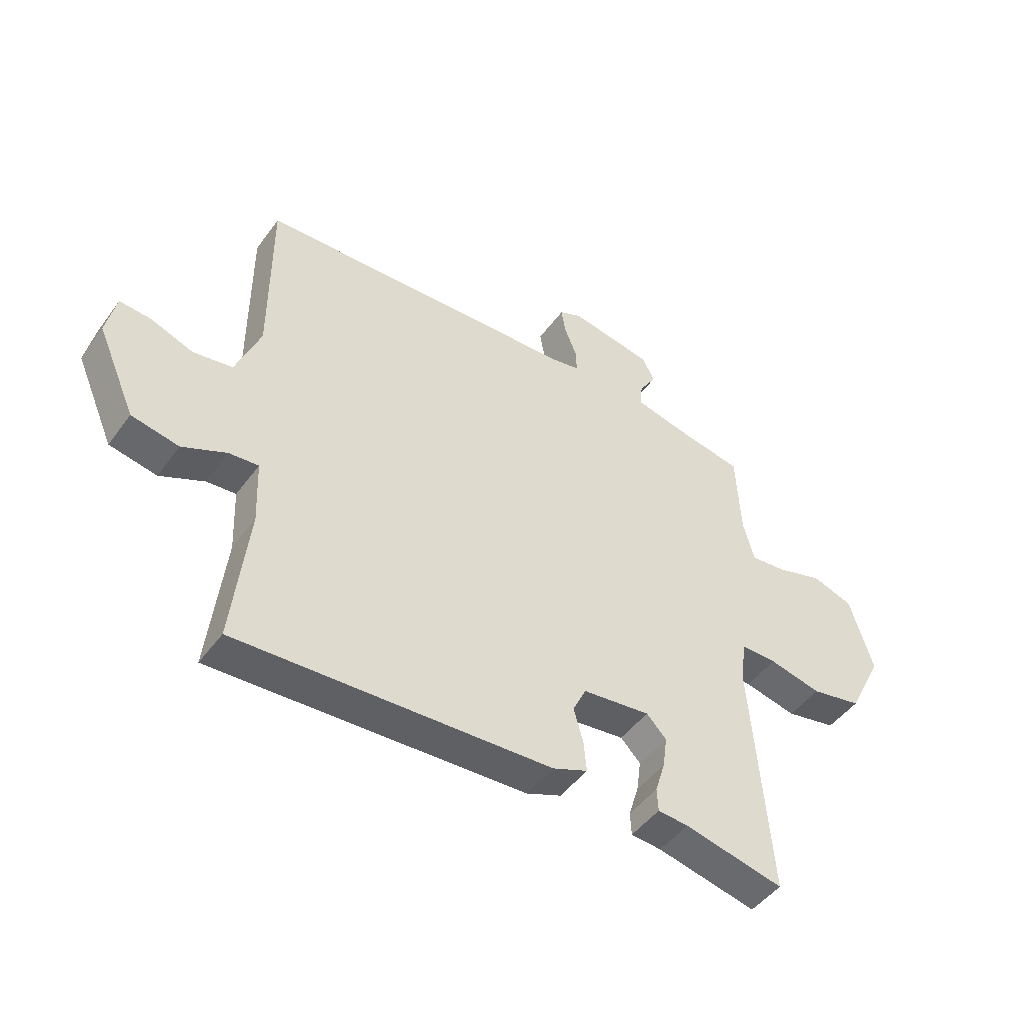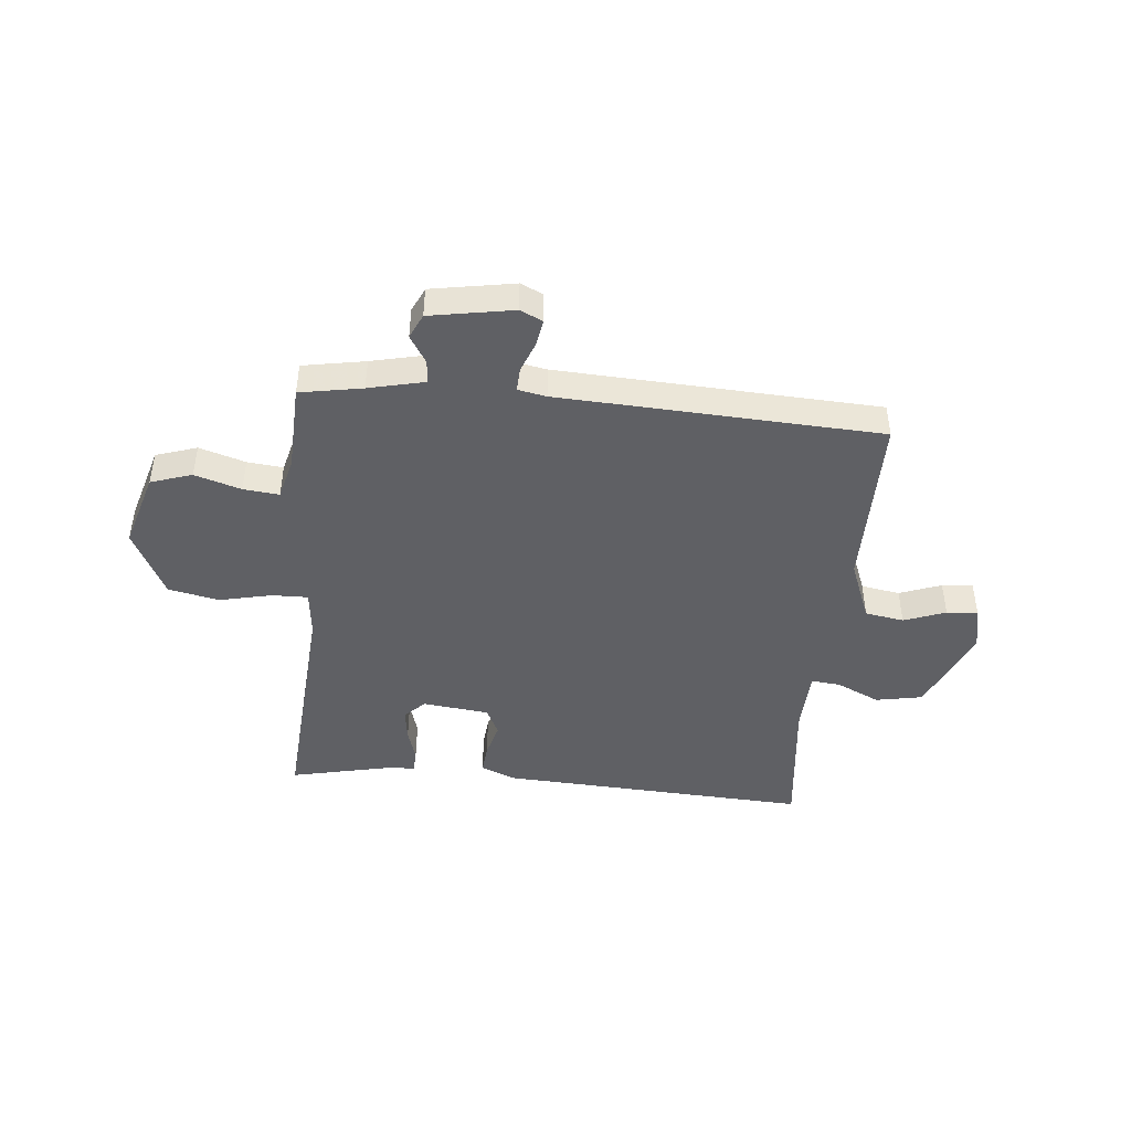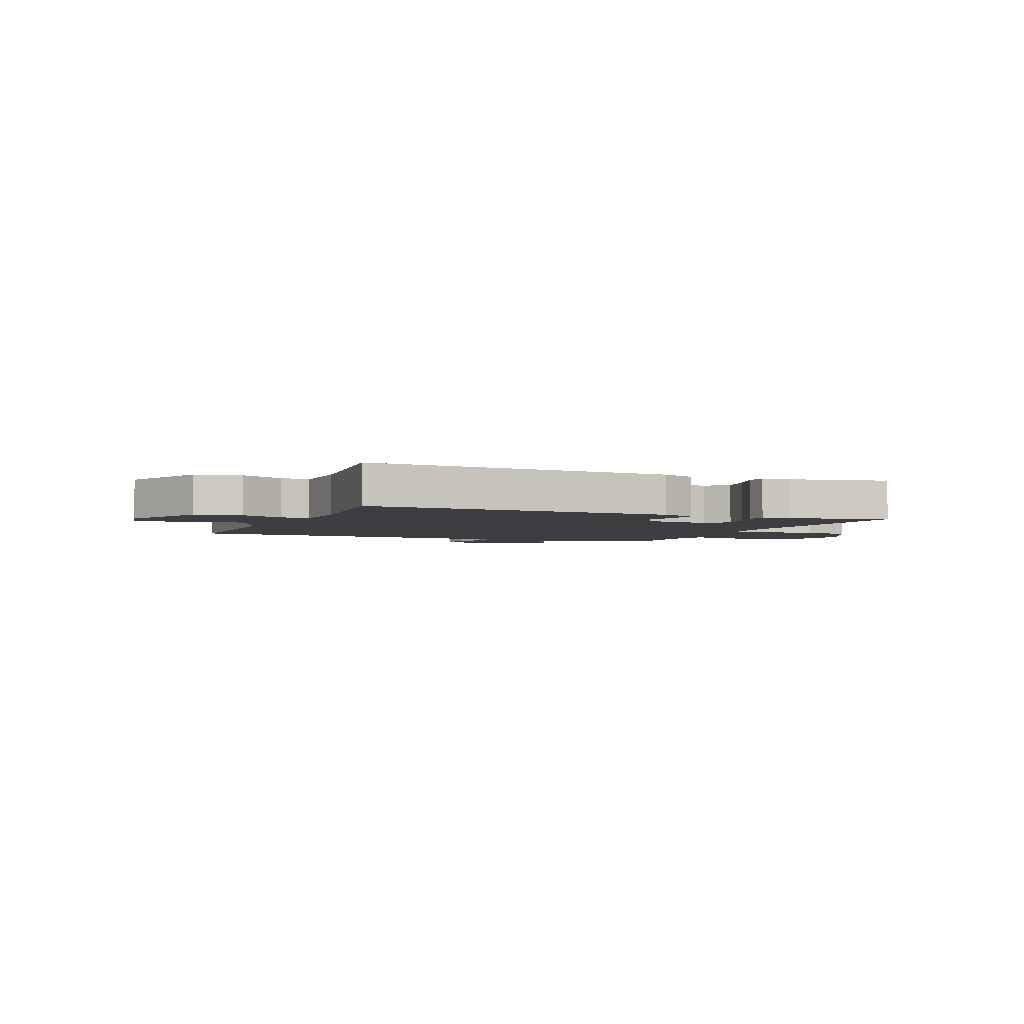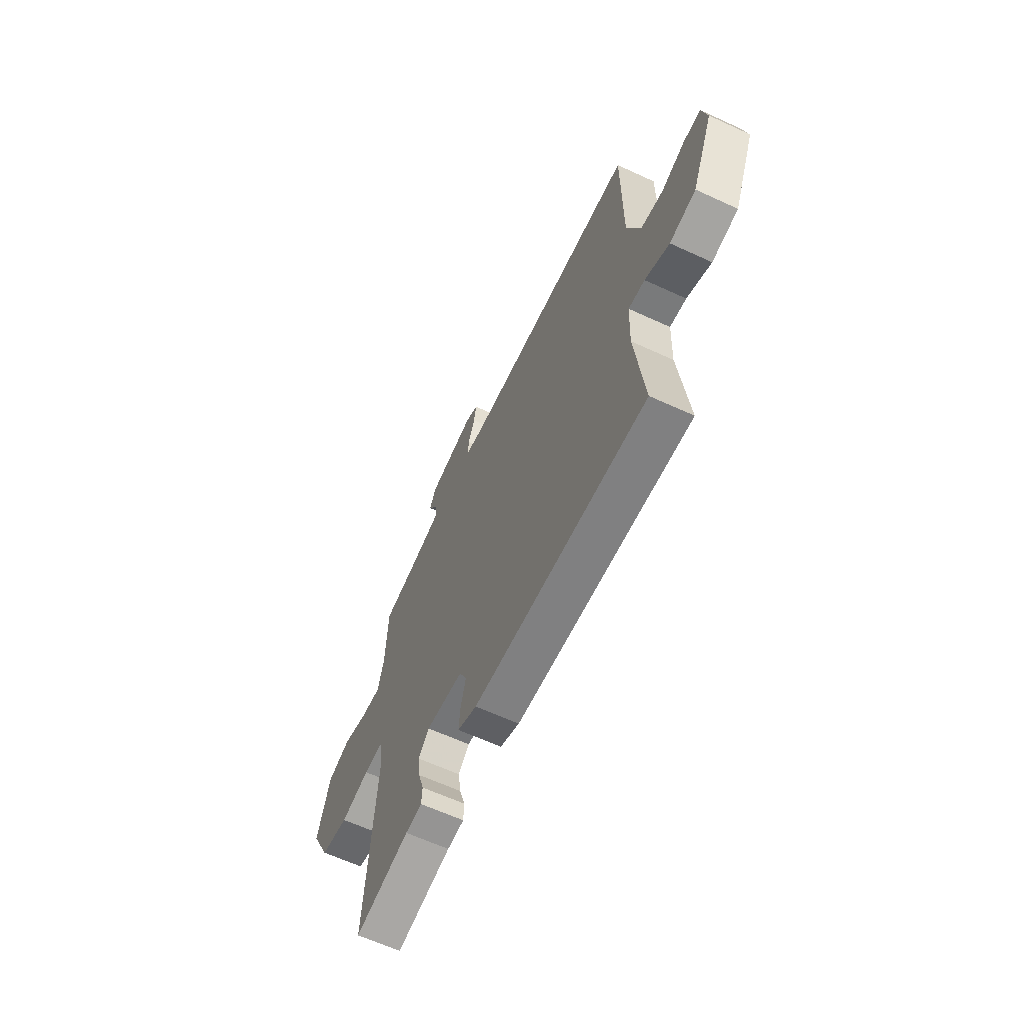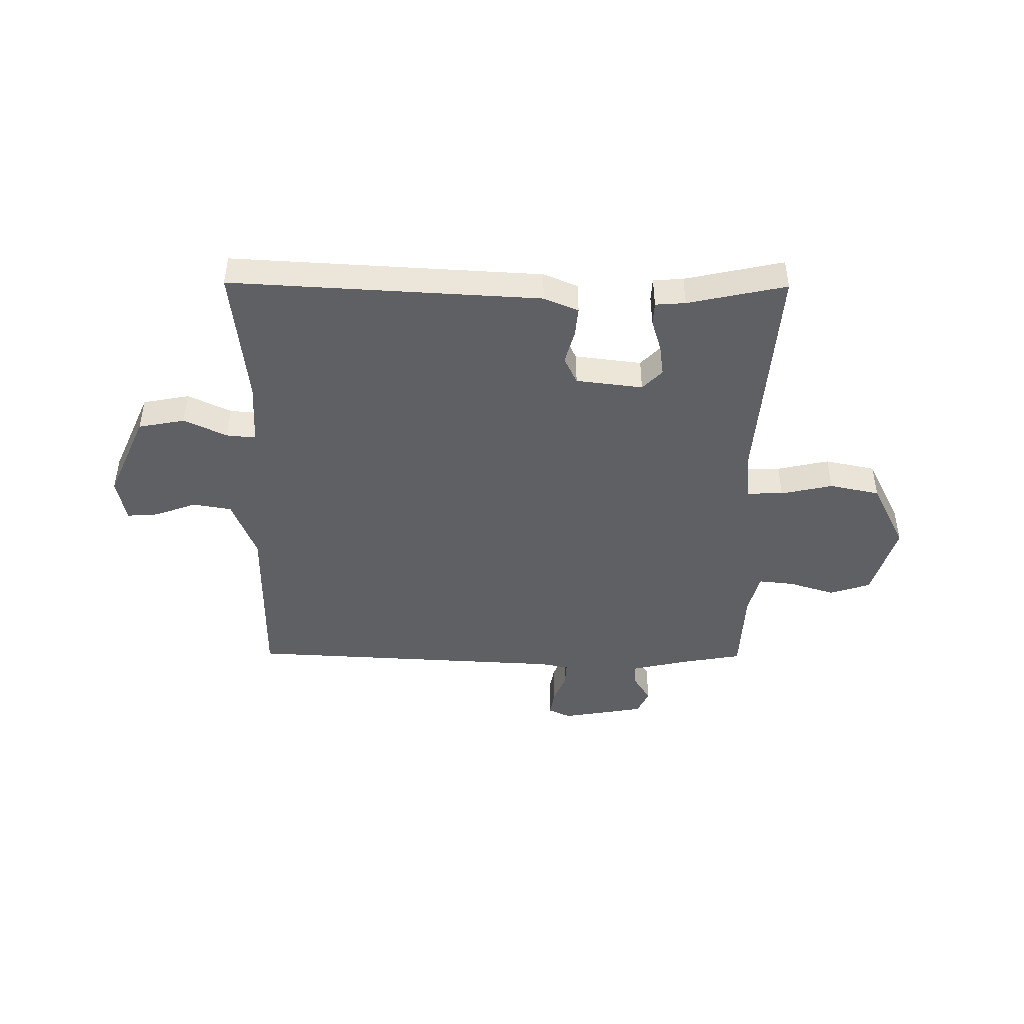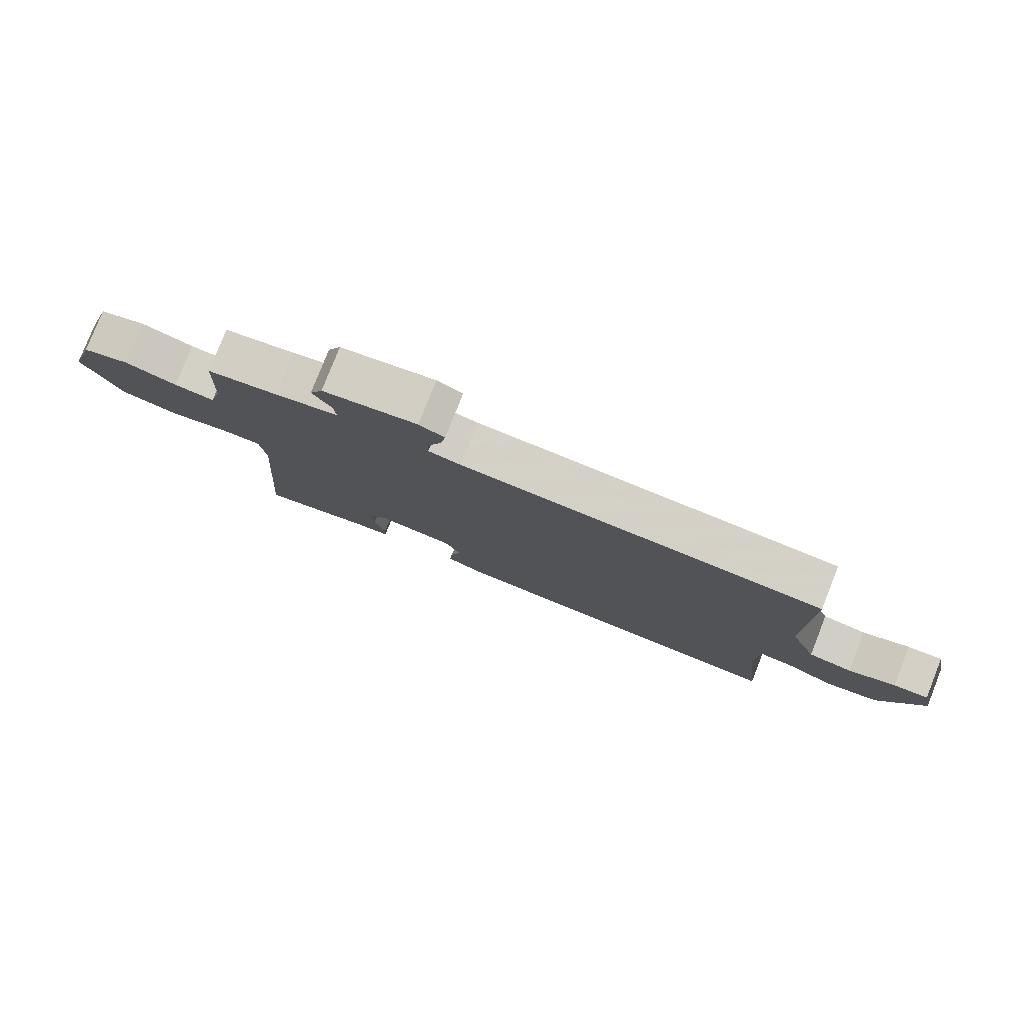
<metadata>
{"format":"obj","ext":"obj","renderer":"f3d","projection":"perspective","resolution":1024,"background":"white","views":[{"elev":-47.6,"azim":145.6,"up":"+Z"},{"elev":-45.0,"azim":-5.3,"up":"+Y"},{"elev":-3.4,"azim":157.3,"up":"+Y"},{"elev":-63.2,"azim":65.0,"up":"+Z"},{"elev":-45.1,"azim":179.5,"up":"+Y"},{"elev":79.5,"azim":21.6,"up":"+Z"}]}
</metadata>
<code>
v -0.5 0.07 -0.5
v -0.468 0.07 -0.073
v -0.477 0.07 0.013
v -0.543 0.07 0.012
v -0.638 0.07 -0.009
v -0.73 0.07 0.01
v -0.793 0.07 0.135
v -0.751 0.07 0.274
v -0.676 0.07 0.298
v -0.592 0.07 0.272
v -0.527 0.07 0.265
v -0.507 0.07 0.341
v -0.5 0.07 0.5
v -0.386 0.07 0.52
v -0.284 0.07 0.543
v -0.287 0.07 0.585
v -0.318 0.07 0.635
v -0.297 0.07 0.68
v -0.145 0.07 0.706
v -0.104 0.07 0.687
v -0.112 0.07 0.639
v -0.134 0.07 0.583
v -0.136 0.07 0.54
v -0.084 0.07 0.53
v 0.5 0.07 0.5
v 0.499 0.07 0.177
v 0.543 0.07 0.065
v 0.614 0.07 0.053
v 0.69 0.07 0.081
v 0.747 0.07 0.085
v 0.764 0.07 0.004
v 0.694 0.07 -0.154
v 0.609 0.07 -0.17
v 0.53 0.07 -0.133
v 0.477 0.07 -0.128
v 0.472 0.07 -0.245
v 0.5 0.07 -0.5
v -0.066 0.07 -0.469
v -0.129 0.07 -0.443
v -0.124 0.07 -0.388
v -0.107 0.07 -0.326
v -0.131 0.07 -0.276
v -0.253 0.07 -0.261
v -0.289 0.07 -0.298
v -0.281 0.07 -0.356
v -0.263 0.07 -0.415
v -0.265 0.07 -0.457
v -0.32 0.07 -0.461
v -0.5 0 -0.5
v -0.468 0 -0.073
v -0.477 0 0.013
v -0.543 0 0.012
v -0.638 0 -0.009
v -0.73 0 0.01
v -0.793 0 0.135
v -0.751 0 0.274
v -0.676 0 0.298
v -0.592 0 0.272
v -0.527 0 0.265
v -0.507 0 0.341
v -0.5 0 0.5
v -0.386 0 0.52
v -0.284 0 0.543
v -0.287 0 0.585
v -0.318 0 0.635
v -0.297 0 0.68
v -0.145 0 0.706
v -0.104 0 0.687
v -0.112 0 0.639
v -0.134 0 0.583
v -0.136 0 0.54
v -0.084 0 0.53
v 0.5 0 0.5
v 0.499 0 0.177
v 0.543 0 0.065
v 0.614 0 0.053
v 0.69 0 0.081
v 0.747 0 0.085
v 0.764 0 0.004
v 0.694 0 -0.154
v 0.609 0 -0.17
v 0.53 0 -0.133
v 0.477 0 -0.128
v 0.472 0 -0.245
v 0.5 0 -0.5
v -0.066 0 -0.469
v -0.129 0 -0.443
v -0.124 0 -0.388
v -0.107 0 -0.326
v -0.131 0 -0.276
v -0.253 0 -0.261
v -0.289 0 -0.298
v -0.281 0 -0.356
v -0.263 0 -0.415
v -0.265 0 -0.457
v -0.32 0 -0.461
f 45 46 47 48
f 48 1 2
f 45 48 2
f 44 45 2
f 43 44 2 3
f 42 43 3
f 39 40 41
f 38 39 41
f 37 38 41
f 36 37 41
f 35 36 41 42
f 32 33 34
f 31 32 34
f 30 31 34
f 29 30 34
f 28 29 34
f 27 28 34 35
f 35 42 3
f 27 35 3
f 26 27 3
f 20 21 22
f 19 20 22
f 18 19 22
f 17 18 22
f 16 17 22
f 15 16 22 23
f 14 15 23 24
f 25 26 3
f 24 25 3
f 14 24 3
f 13 14 3
f 12 13 3
f 8 9 10
f 7 8 10
f 6 7 10
f 5 6 10
f 4 5 10
f 11 12 3 4
f 4 10 11
f 96 95 94 93
f 50 49 96
f 50 96 93
f 50 93 92
f 51 50 92 91
f 51 91 90
f 89 88 87
f 89 87 86
f 89 86 85
f 89 85 84
f 90 89 84 83
f 82 81 80
f 82 80 79
f 82 79 78
f 82 78 77
f 82 77 76
f 83 82 76 75
f 51 90 83
f 51 83 75
f 51 75 74
f 70 69 68
f 70 68 67
f 70 67 66
f 70 66 65
f 70 65 64
f 71 70 64 63
f 72 71 63 62
f 51 74 73
f 51 73 72
f 51 72 62
f 51 62 61
f 51 61 60
f 58 57 56
f 58 56 55
f 58 55 54
f 58 54 53
f 58 53 52
f 52 51 60 59
f 59 58 52
f 1 49 50 2
f 2 50 51 3
f 3 51 52 4
f 4 52 53 5
f 5 53 54 6
f 6 54 55 7
f 7 55 56 8
f 8 56 57 9
f 9 57 58 10
f 10 58 59 11
f 11 59 60 12
f 12 60 61 13
f 13 61 62 14
f 14 62 63 15
f 15 63 64 16
f 16 64 65 17
f 17 65 66 18
f 18 66 67 19
f 19 67 68 20
f 20 68 69 21
f 21 69 70 22
f 22 70 71 23
f 23 71 72 24
f 24 72 73 25
f 25 73 74 26
f 26 74 75 27
f 27 75 76 28
f 28 76 77 29
f 29 77 78 30
f 30 78 79 31
f 31 79 80 32
f 32 80 81 33
f 33 81 82 34
f 34 82 83 35
f 35 83 84 36
f 36 84 85 37
f 37 85 86 38
f 38 86 87 39
f 39 87 88 40
f 40 88 89 41
f 41 89 90 42
f 42 90 91 43
f 43 91 92 44
f 44 92 93 45
f 45 93 94 46
f 46 94 95 47
f 47 95 96 48
f 48 96 49 1

</code>
